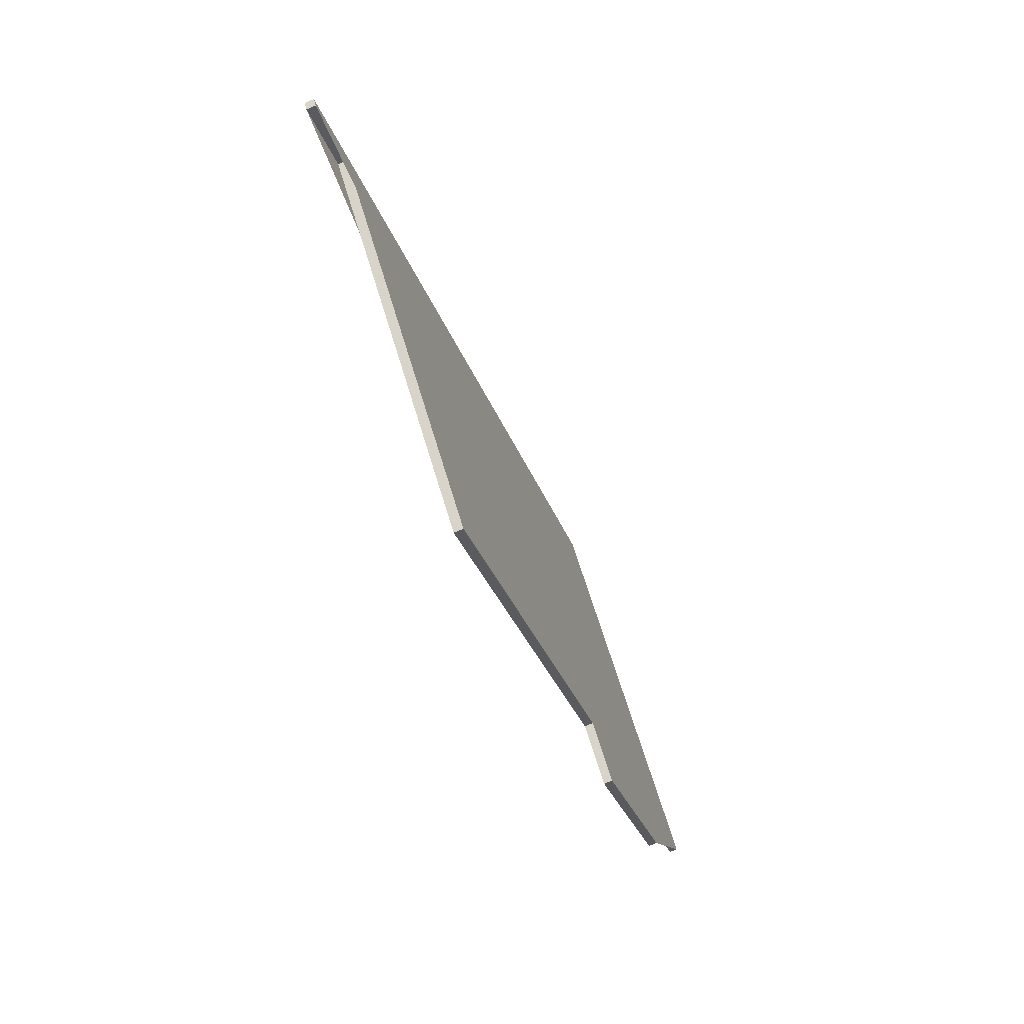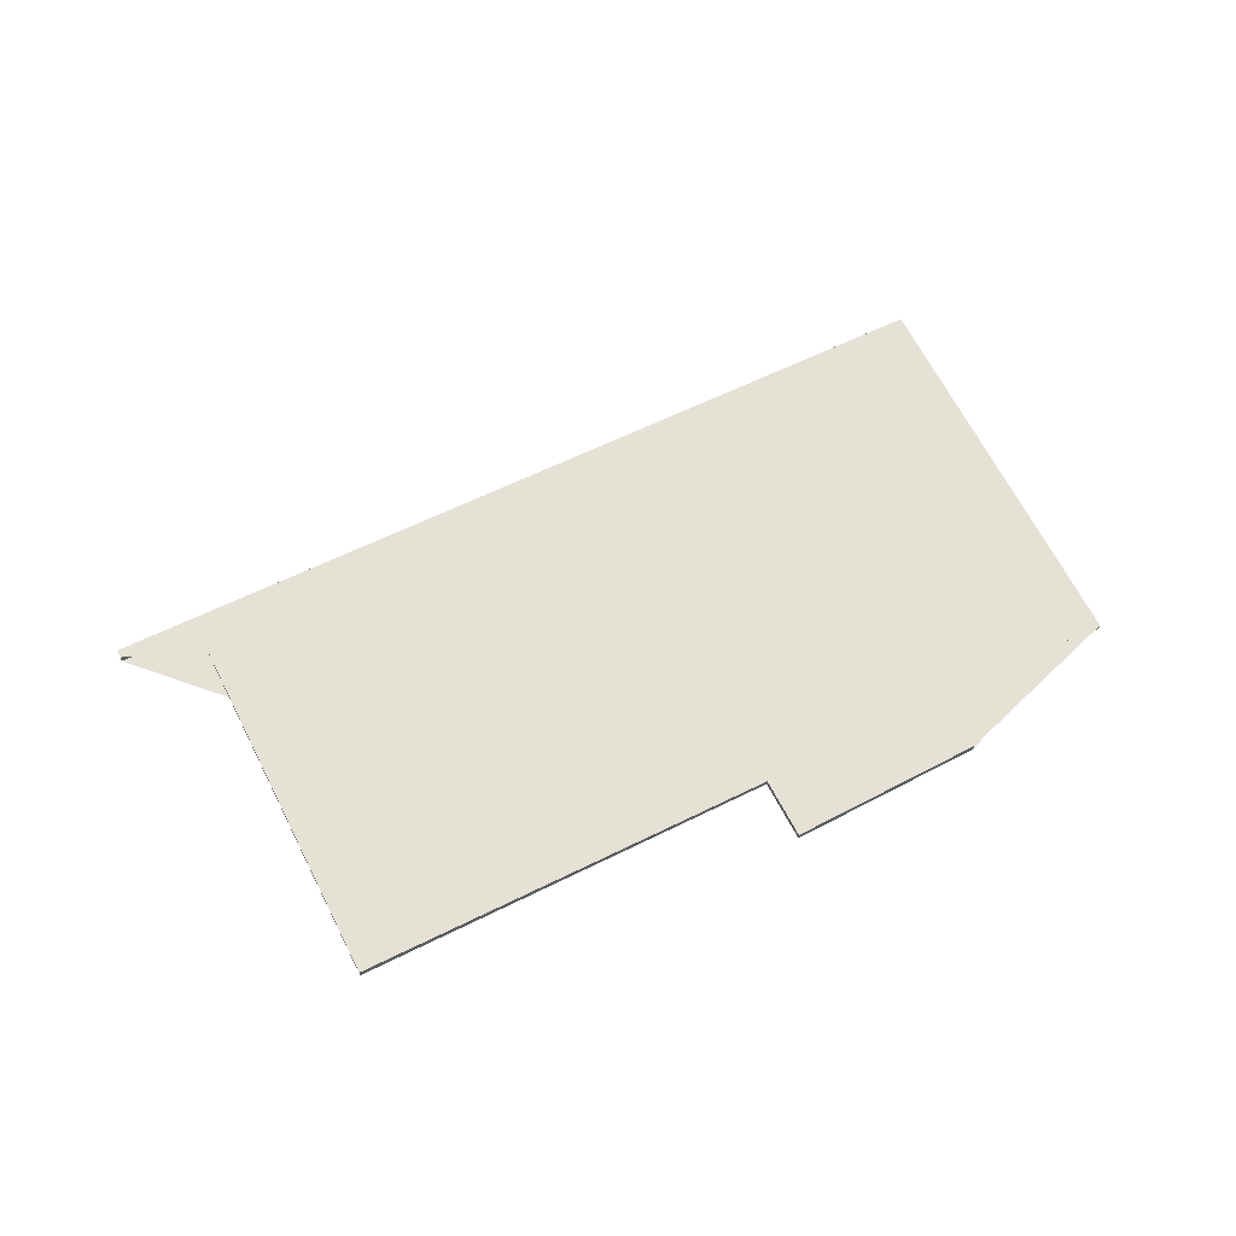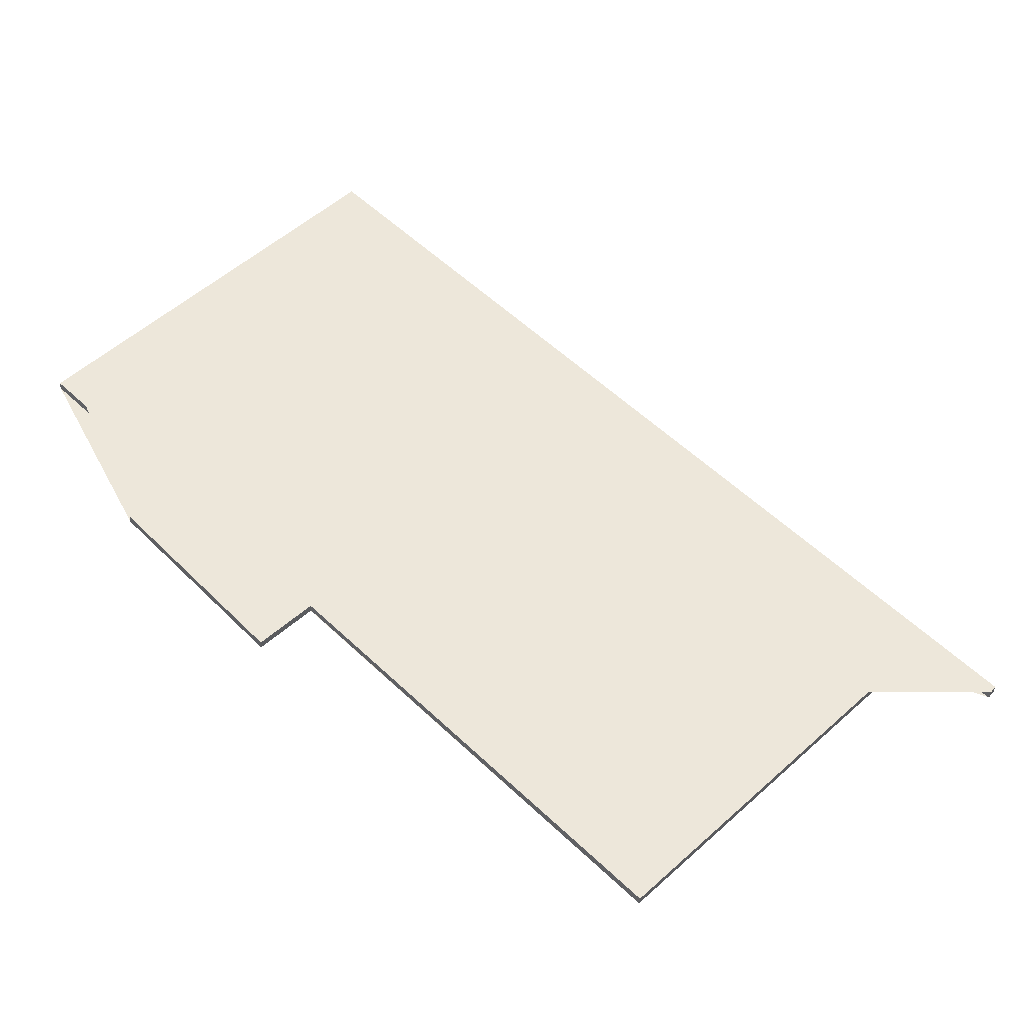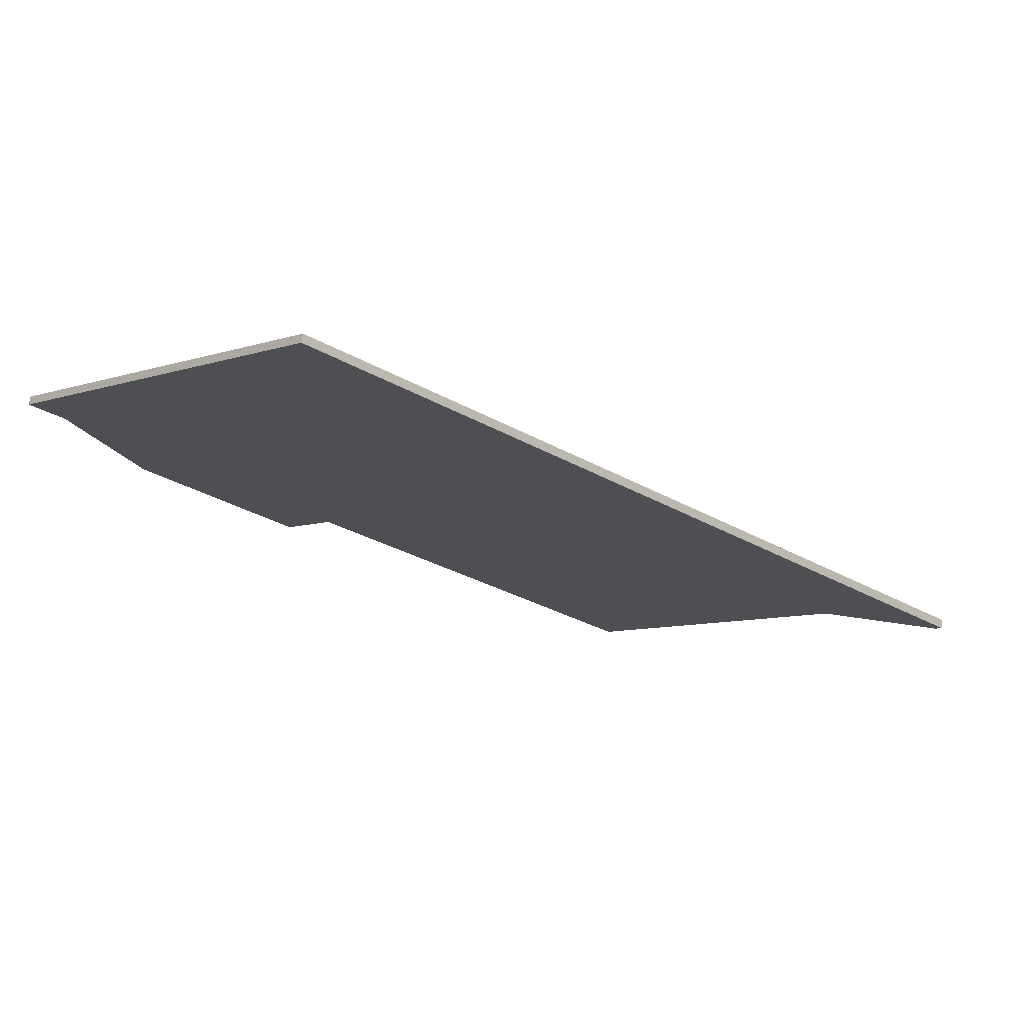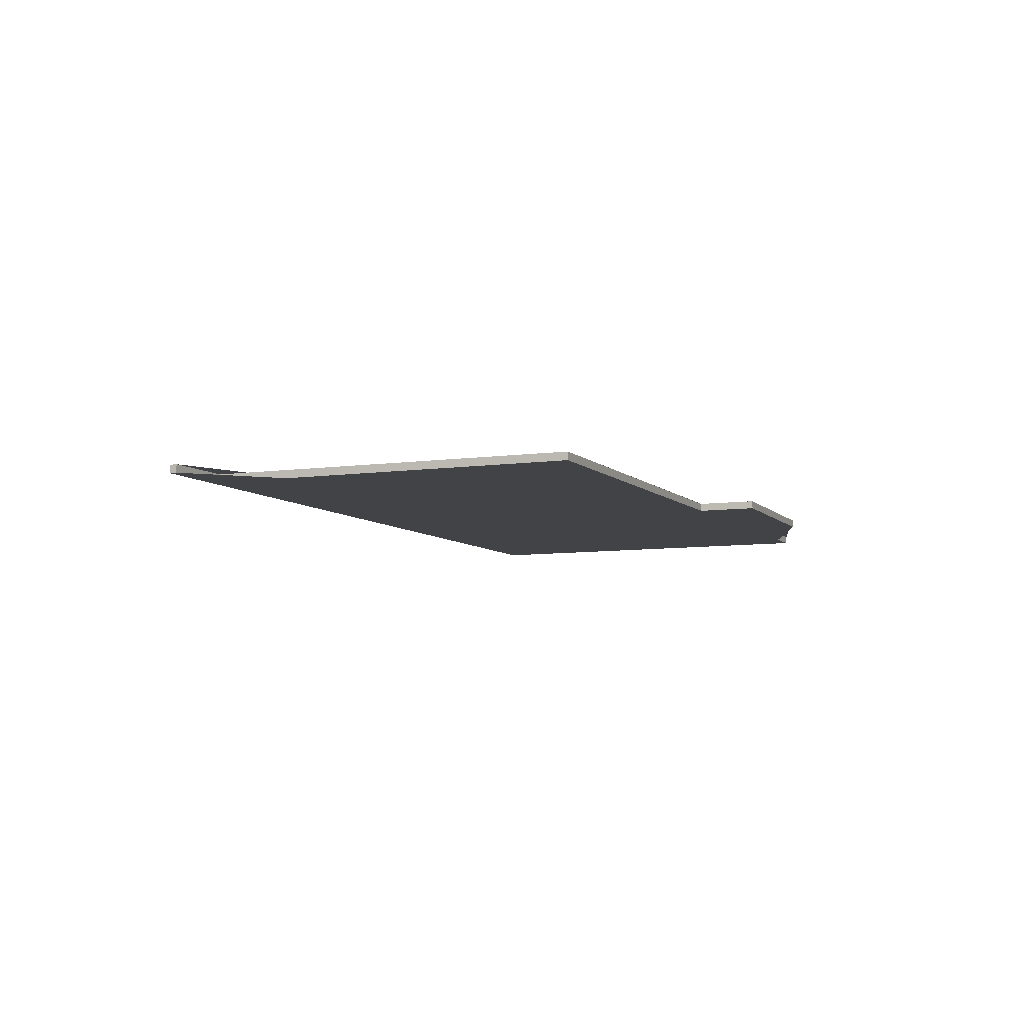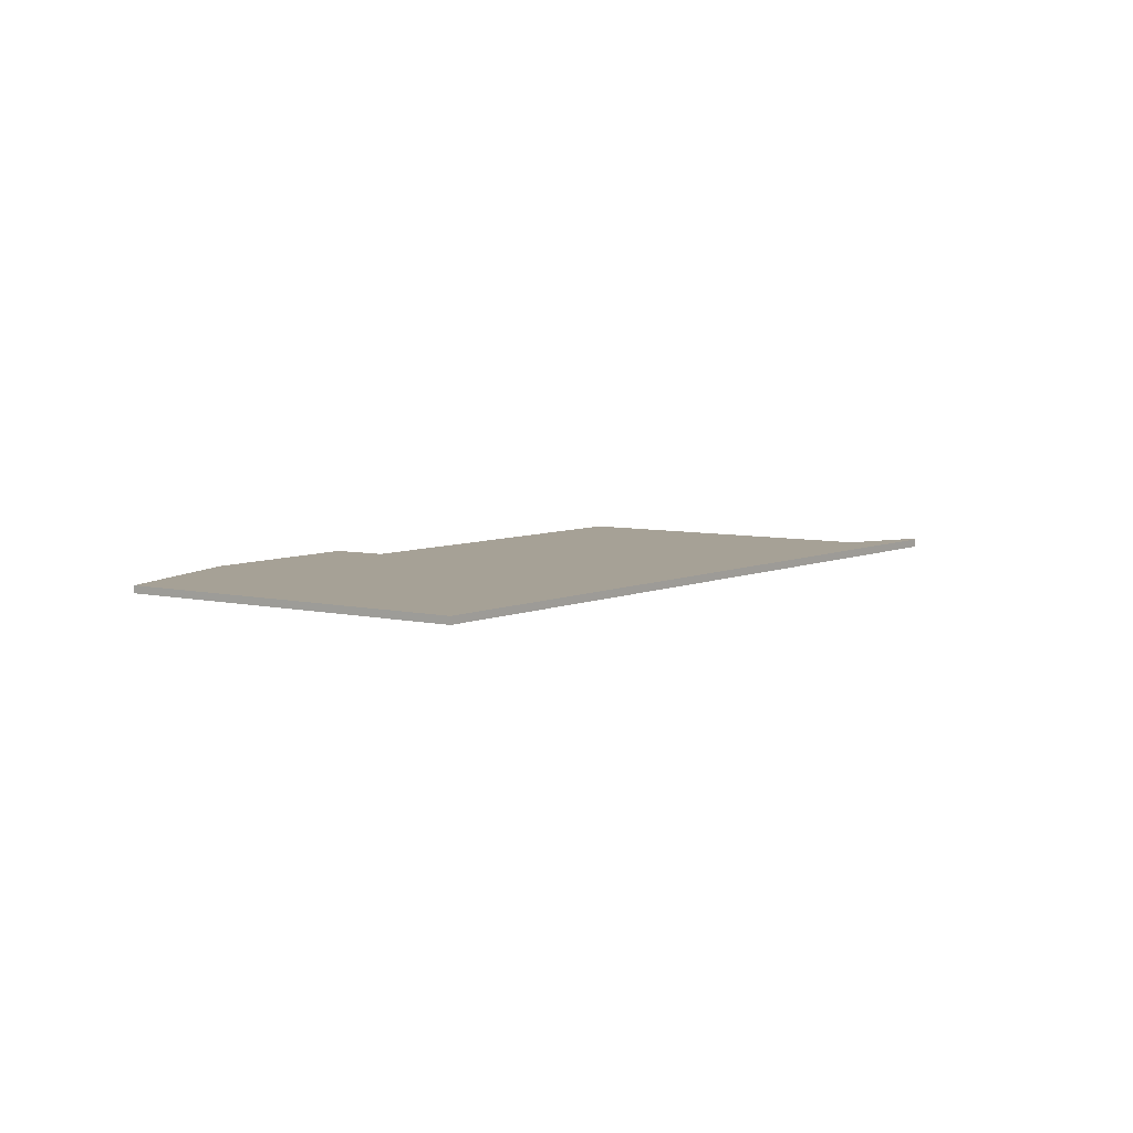
<metadata>
{"format":"obj","ext":"obj","renderer":"f3d","projection":"perspective","resolution":1024,"background":"white","views":[{"elev":-74.2,"azim":-67.5,"up":"+Y"},{"elev":64.4,"azim":18.3,"up":"+Z"},{"elev":-36.8,"azim":176.8,"up":"+Y"},{"elev":73.9,"azim":-171.5,"up":"+Y"},{"elev":-7.3,"azim":-22.1,"up":"+Z"},{"elev":6.2,"azim":170.6,"up":"+Z"}]}
</metadata>
<code>
v -1875 -213.1 -0.1202
v -1871 -217.3 -0.1187
v -1873 -219.2 -0.1211
v -1872 -219.8 -0.1208
v -1874 -221.9 -0.1235
v -1875 -221.2 -0.1237
v -1879 -225.8 -0.1295
v -1884 -221.6 -0.131
v -1885 -222.4 -0.1321
v -1885 -222.3 -0.1321
v -1882 -223.6 -0.1303
v -1873 -214.9 -0.1195
v -1879 -225 -0.1285
v -1871 -217.1 -0.1187
v -1874 -215.4 -0.1201
v -1872 -217.5 -0.1193
v -1871 -217.7 -0.1192
v -1876 -213.5 -0.1207
v -1883 -222.5 -0.1306
v -1875 -214.3 -0.1204
v -1874 -213.8 -0.1199
v -1881 -223.5 -0.1301
v -1883 -222.4 -0.1305
v -1879 -225.7 -0.1294
v -1884 -221.3 -0.1309
v -1874 -213.8 -0.1199
v -1875 -213.1 -0.1202
v -1875 -213.1 0
v -1874 -213.8 -1.388e-17
v -1871 -217.7 -0.1192
v -1871 -217.3 -0.1187
v -1871 -217.3 0
v -1871 -217.7 -1.388e-17
v -1872 -219.8 -0.1208
v -1873 -219.2 -0.1211
v -1873 -219.2 0
v -1872 -219.8 0
v -1874 -221.9 -0.1235
v -1872 -219.8 -0.1208
v -1872 -219.8 0
v -1874 -221.9 1.388e-17
v -1875 -221.2 -0.1237
v -1874 -221.9 -0.1235
v -1874 -221.9 1.388e-17
v -1875 -221.2 1.388e-17
v -1879 -225 -0.1285
v -1875 -221.2 -0.1237
v -1875 -221.2 1.388e-17
v -1879 -225 0
v -1882 -223.6 -0.1303
v -1879 -225.8 -0.1295
v -1879 -225.8 0
v -1882 -223.6 0
v -1885 -222.4 -0.1321
v -1884 -221.6 -0.131
v -1884 -221.6 0
v -1885 -222.4 0
v -1885 -222.3 -0.1321
v -1885 -222.4 -0.1321
v -1885 -222.4 0
v -1885 -222.3 0
v -1884 -221.3 -0.1309
v -1885 -222.3 -0.1321
v -1885 -222.3 0
v -1884 -221.3 0
v -1883 -222.5 -0.1306
v -1882 -223.6 -0.1303
v -1882 -223.6 0
v -1883 -222.5 0
v -1871 -217.1 -0.1187
v -1873 -214.9 -0.1195
v -1873 -214.9 -1.388e-17
v -1871 -217.1 1.388e-17
v -1879 -225.7 -0.1294
v -1879 -225 -0.1285
v -1879 -225 0
v -1879 -225.7 0
v -1871 -217.3 -0.1187
v -1871 -217.1 -0.1187
v -1871 -217.1 1.388e-17
v -1871 -217.3 0
v -1873 -219.2 -0.1211
v -1871 -217.7 -0.1192
v -1871 -217.7 -1.388e-17
v -1873 -219.2 0
v -1875 -213.1 -0.1202
v -1876 -213.5 -0.1207
v -1876 -213.5 1.388e-17
v -1875 -213.1 0
v -1884 -221.6 -0.131
v -1883 -222.5 -0.1306
v -1883 -222.5 0
v -1884 -221.6 0
v -1873 -214.9 -0.1195
v -1874 -213.8 -0.1199
v -1874 -213.8 -1.388e-17
v -1873 -214.9 -1.388e-17
v -1879 -225.8 -0.1295
v -1879 -225.7 -0.1294
v -1879 -225.7 0
v -1879 -225.8 0
v -1876 -213.5 -0.1207
v -1884 -221.3 -0.1309
v -1884 -221.3 0
v -1876 -213.5 1.388e-17
v -1875 -213.1 0
v -1871 -217.3 0
v -1873 -219.2 0
v -1872 -219.8 0
v -1874 -221.9 0
v -1875 -221.2 0
v -1879 -225.8 0
v -1884 -221.6 0
v -1885 -222.4 0
v -1885 -222.3 0
f 17 3 4 5 6 13 16
f 23 20 15 22
f 22 15 16 13 24
f 15 12 14 16
f 16 14 2 17
f 21 12 15 20
f 25 18 20 23
f 20 18 1 21
f 22 11 19 23
f 24 7 11 22
f 23 19 8 9 10 25
f 27 28 29 26
f 31 32 33 30
f 35 36 37 34
f 39 40 41 38
f 43 44 45 42
f 47 48 49 46
f 51 52 53 50
f 55 56 57 54
f 59 60 61 58
f 63 64 65 62
f 67 68 69 66
f 71 72 73 70
f 75 76 77 74
f 79 80 81 78
f 83 84 85 82
f 87 88 89 86
f 91 92 93 90
f 95 96 97 94
f 99 100 101 98
f 103 104 105 102
f 107 108 109 110 111 112 113 114 115 106

</code>
